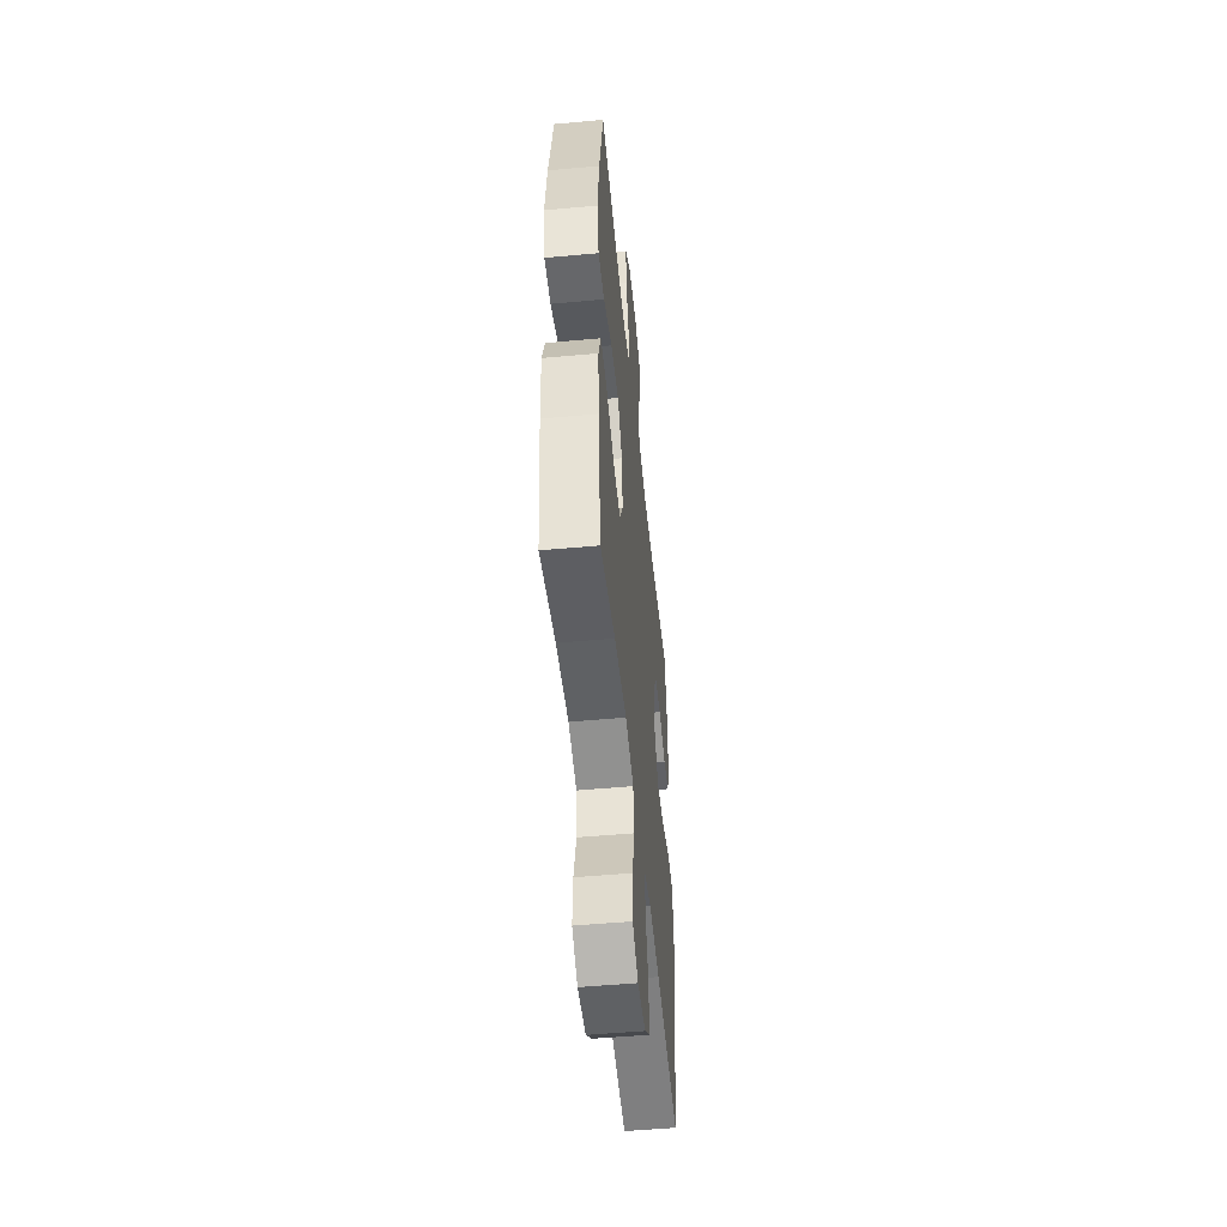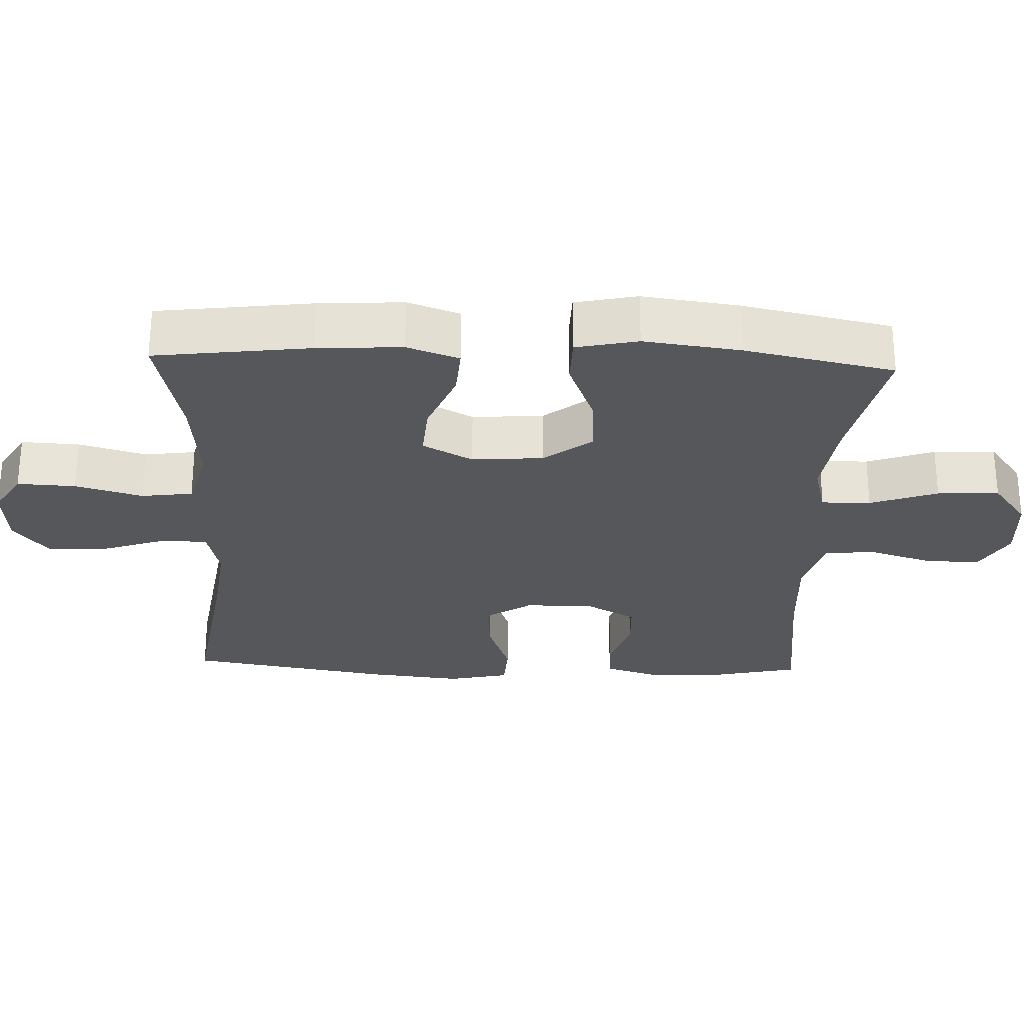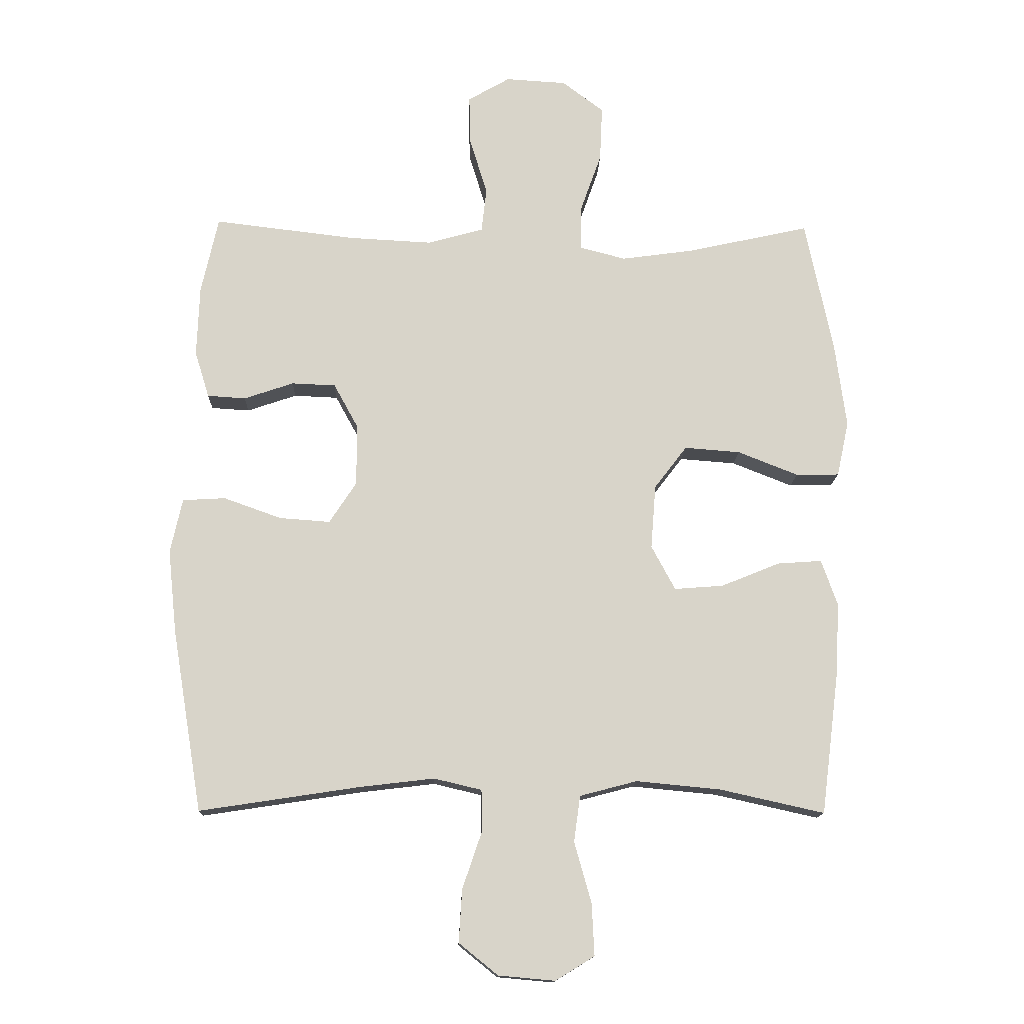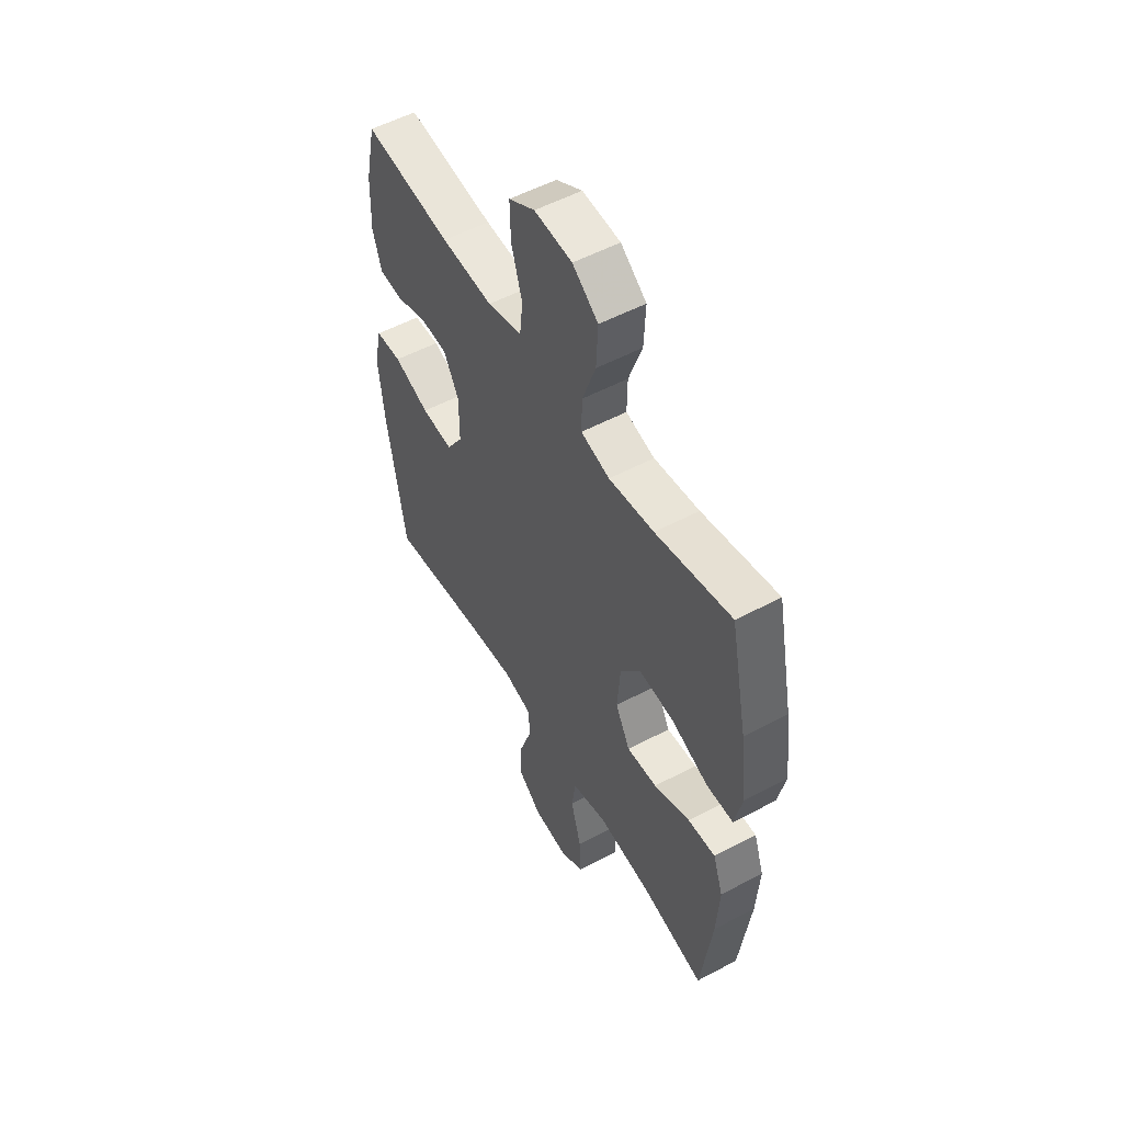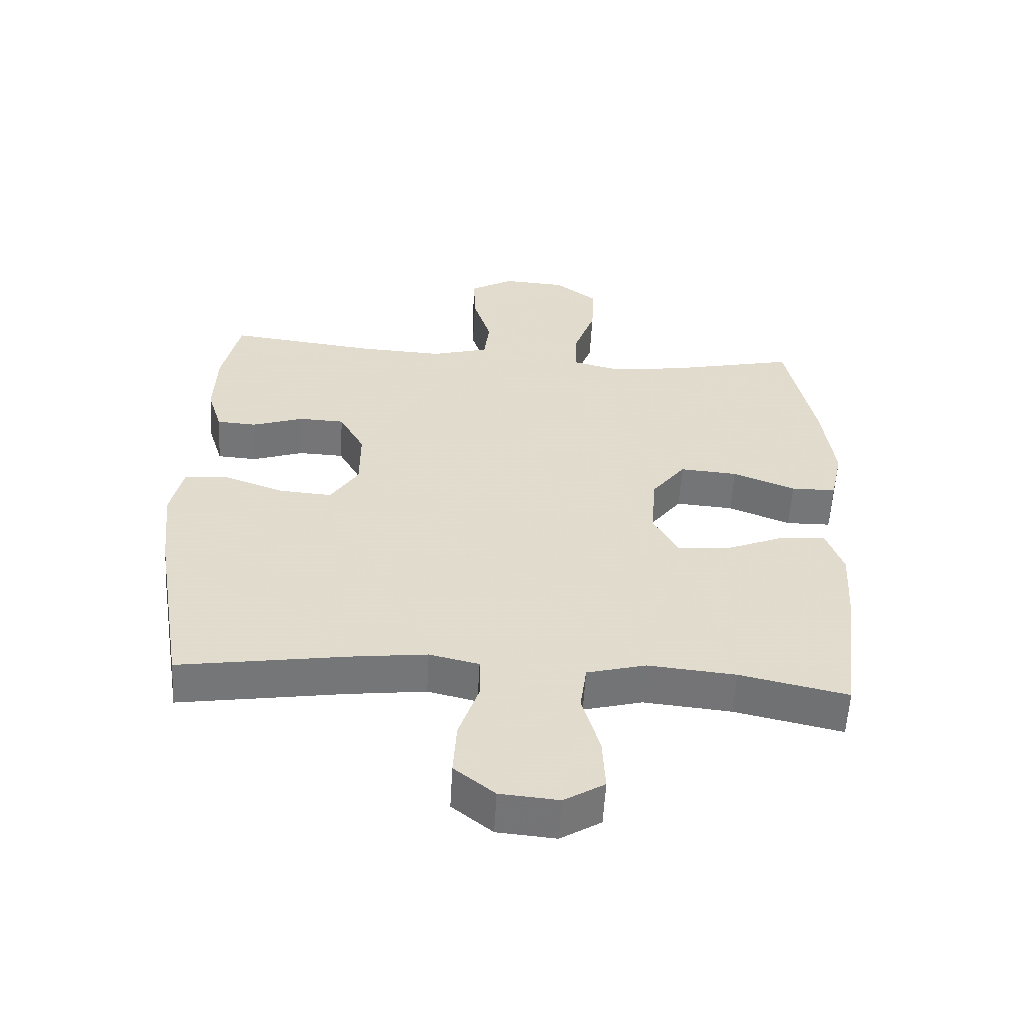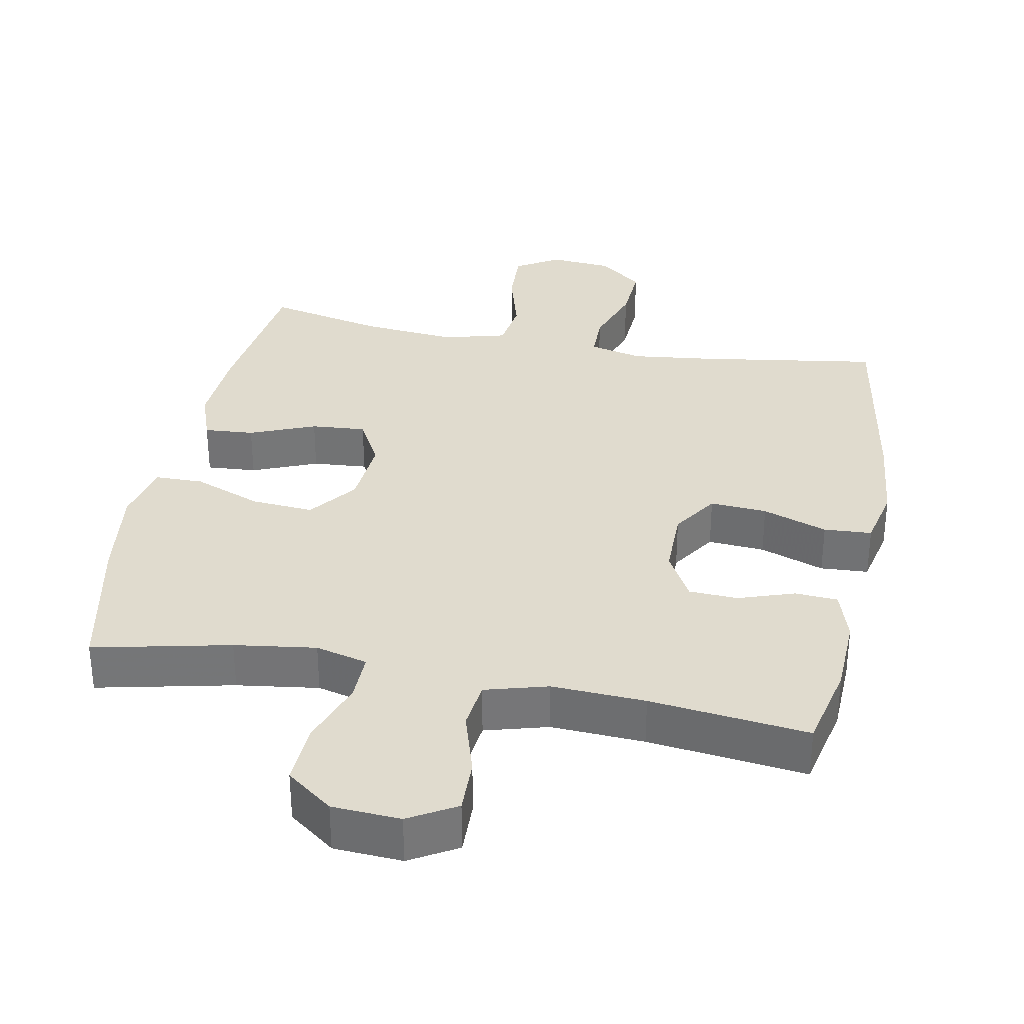
<metadata>
{"format":"obj","ext":"obj","renderer":"f3d","projection":"perspective","resolution":1024,"background":"white","views":[{"elev":-51.3,"azim":-84.3,"up":"+Z"},{"elev":-27.4,"azim":-92.2,"up":"+Y"},{"elev":-14.1,"azim":178.2,"up":"+Z"},{"elev":53.9,"azim":-119.5,"up":"+Z"},{"elev":-56.7,"azim":176.8,"up":"+Z"},{"elev":33.4,"azim":10.9,"up":"+Y"}]}
</metadata>
<code>
v -0.5 0.07 -0.5
v -0.528 0.07 -0.279
v -0.535 0.07 -0.159
v -0.509 0.07 -0.085
v -0.438 0.07 -0.09
v -0.345 0.07 -0.128
v -0.267 0.07 -0.134
v -0.229 0.07 -0.063
v -0.237 0.07 0.039
v -0.289 0.07 0.107
v -0.378 0.07 0.1
v -0.474 0.07 0.062
v -0.543 0.07 0.063
v -0.562 0.07 0.151
v -0.544 0.07 0.288
v -0.5 0.07 0.5
v -0.306 0.07 0.457
v -0.19 0.07 0.441
v -0.116 0.07 0.46
v -0.117 0.07 0.53
v -0.151 0.07 0.626
v -0.155 0.07 0.714
v -0.089 0.07 0.764
v 0.008 0.07 0.77
v 0.075 0.07 0.731
v 0.073 0.07 0.653
v 0.045 0.07 0.561
v 0.053 0.07 0.491
v 0.142 0.07 0.466
v 0.275 0.07 0.473
v 0.5 0.07 0.5
v 0.527 0.07 0.377
v 0.531 0.07 0.264
v 0.508 0.07 0.19
v 0.447 0.07 0.186
v 0.368 0.07 0.213
v 0.298 0.07 0.21
v 0.259 0.07 0.139
v 0.259 0.07 0.041
v 0.302 0.07 -0.025
v 0.383 0.07 -0.019
v 0.475 0.07 0.014
v 0.543 0.07 0.01
v 0.562 0.07 -0.077
v 0.548 0.07 -0.21
v 0.5 0.07 -0.5
v 0.244 0.07 -0.461
v 0.126 0.07 -0.447
v 0.05 0.07 -0.465
v 0.049 0.07 -0.531
v 0.08 0.07 -0.622
v 0.085 0.07 -0.706
v 0.023 0.07 -0.756
v -0.067 0.07 -0.764
v -0.129 0.07 -0.726
v -0.125 0.07 -0.643
v -0.098 0.07 -0.547
v -0.108 0.07 -0.474
v -0.199 0.07 -0.45
v -0.334 0.07 -0.463
v -0.5 0 -0.5
v -0.528 0 -0.279
v -0.535 0 -0.159
v -0.509 0 -0.085
v -0.438 0 -0.09
v -0.345 0 -0.128
v -0.267 0 -0.134
v -0.229 0 -0.063
v -0.237 0 0.039
v -0.289 0 0.107
v -0.378 0 0.1
v -0.474 0 0.062
v -0.543 0 0.063
v -0.562 0 0.151
v -0.544 0 0.288
v -0.5 0 0.5
v -0.306 0 0.457
v -0.19 0 0.441
v -0.116 0 0.46
v -0.117 0 0.53
v -0.151 0 0.626
v -0.155 0 0.714
v -0.089 0 0.764
v 0.008 0 0.77
v 0.075 0 0.731
v 0.073 0 0.653
v 0.045 0 0.561
v 0.053 0 0.491
v 0.142 0 0.466
v 0.275 0 0.473
v 0.5 0 0.5
v 0.527 0 0.377
v 0.531 0 0.264
v 0.508 0 0.19
v 0.447 0 0.186
v 0.368 0 0.213
v 0.298 0 0.21
v 0.259 0 0.139
v 0.259 0 0.041
v 0.302 0 -0.025
v 0.383 0 -0.019
v 0.475 0 0.014
v 0.543 0 0.01
v 0.562 0 -0.077
v 0.548 0 -0.21
v 0.5 0 -0.5
v 0.244 0 -0.461
v 0.126 0 -0.447
v 0.05 0 -0.465
v 0.049 0 -0.531
v 0.08 0 -0.622
v 0.085 0 -0.706
v 0.023 0 -0.756
v -0.067 0 -0.764
v -0.129 0 -0.726
v -0.125 0 -0.643
v -0.098 0 -0.547
v -0.108 0 -0.474
v -0.199 0 -0.45
v -0.334 0 -0.463
f 55 56 57
f 54 55 57
f 53 54 57
f 52 53 57
f 51 52 57
f 50 51 57
f 49 50 57 58
f 48 49 58 59
f 45 46 47
f 44 45 47
f 43 44 47
f 42 43 47
f 41 42 47
f 40 41 47 48
f 39 40 48 59
f 34 35 36
f 33 34 36
f 32 33 36
f 31 32 36
f 30 31 36
f 29 30 36 37
f 28 29 37 38
f 25 26 27
f 24 25 27
f 23 24 27
f 22 23 27
f 21 22 27
f 20 21 27
f 19 20 27 28
f 38 39 59
f 28 38 59
f 19 28 59
f 18 19 59
f 15 16 17
f 14 15 17
f 13 14 17
f 12 13 17
f 11 12 17
f 4 5 6
f 3 4 6
f 2 3 6
f 1 2 6
f 60 1 6
f 60 6 7
f 59 60 7 8
f 18 59 8
f 10 11 17 18
f 9 10 18
f 8 9 18
f 117 116 115
f 117 115 114
f 117 114 113
f 117 113 112
f 117 112 111
f 117 111 110
f 118 117 110 109
f 119 118 109 108
f 107 106 105
f 107 105 104
f 107 104 103
f 107 103 102
f 107 102 101
f 108 107 101 100
f 119 108 100 99
f 96 95 94
f 96 94 93
f 96 93 92
f 96 92 91
f 96 91 90
f 97 96 90 89
f 98 97 89 88
f 87 86 85
f 87 85 84
f 87 84 83
f 87 83 82
f 87 82 81
f 87 81 80
f 88 87 80 79
f 119 99 98
f 119 98 88
f 119 88 79
f 119 79 78
f 77 76 75
f 77 75 74
f 77 74 73
f 77 73 72
f 77 72 71
f 66 65 64
f 66 64 63
f 66 63 62
f 66 62 61
f 66 61 120
f 67 66 120
f 68 67 120 119
f 68 119 78
f 78 77 71 70
f 78 70 69
f 78 69 68
f 1 61 62 2
f 2 62 63 3
f 3 63 64 4
f 4 64 65 5
f 5 65 66 6
f 6 66 67 7
f 7 67 68 8
f 8 68 69 9
f 9 69 70 10
f 10 70 71 11
f 11 71 72 12
f 12 72 73 13
f 13 73 74 14
f 14 74 75 15
f 15 75 76 16
f 16 76 77 17
f 17 77 78 18
f 18 78 79 19
f 19 79 80 20
f 20 80 81 21
f 21 81 82 22
f 22 82 83 23
f 23 83 84 24
f 24 84 85 25
f 25 85 86 26
f 26 86 87 27
f 27 87 88 28
f 28 88 89 29
f 29 89 90 30
f 30 90 91 31
f 31 91 92 32
f 32 92 93 33
f 33 93 94 34
f 34 94 95 35
f 35 95 96 36
f 36 96 97 37
f 37 97 98 38
f 38 98 99 39
f 39 99 100 40
f 40 100 101 41
f 41 101 102 42
f 42 102 103 43
f 43 103 104 44
f 44 104 105 45
f 45 105 106 46
f 46 106 107 47
f 47 107 108 48
f 48 108 109 49
f 49 109 110 50
f 50 110 111 51
f 51 111 112 52
f 52 112 113 53
f 53 113 114 54
f 54 114 115 55
f 55 115 116 56
f 56 116 117 57
f 57 117 118 58
f 58 118 119 59
f 59 119 120 60
f 60 120 61 1

</code>
